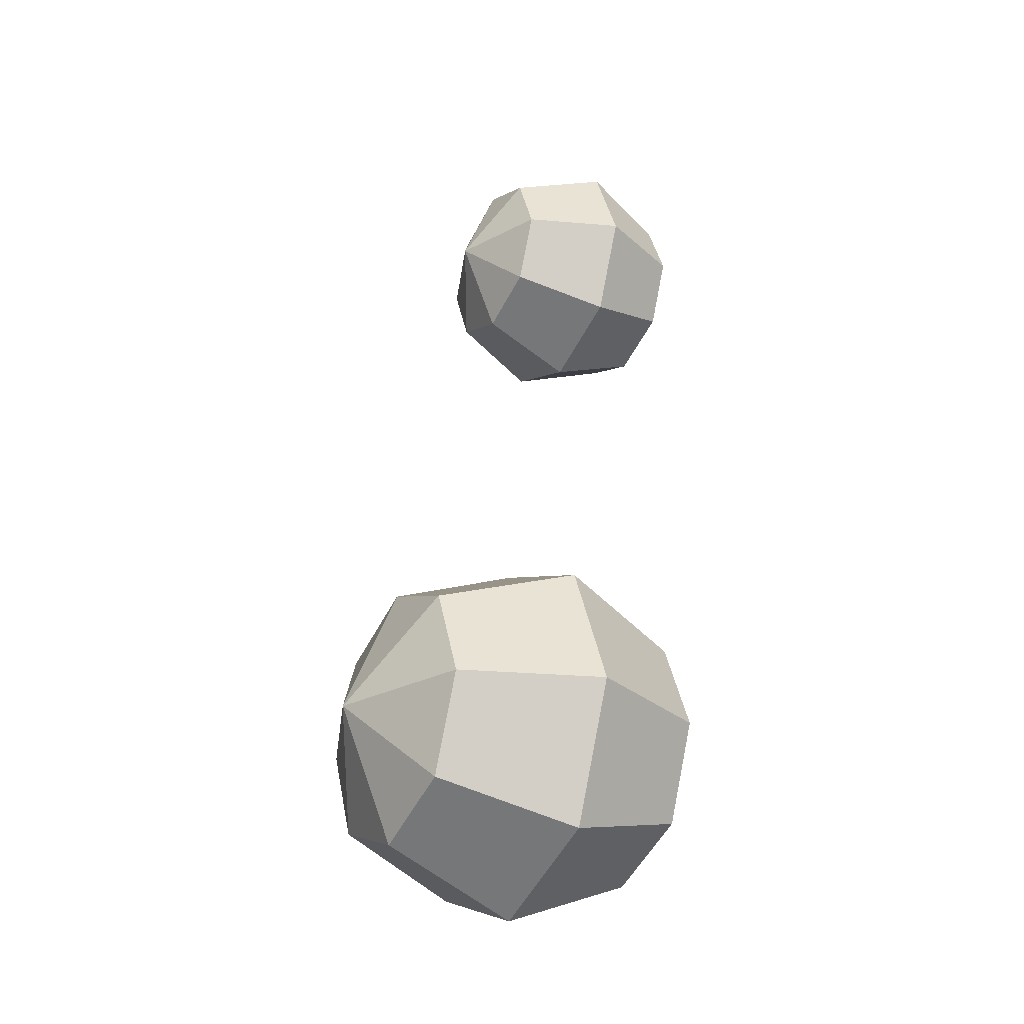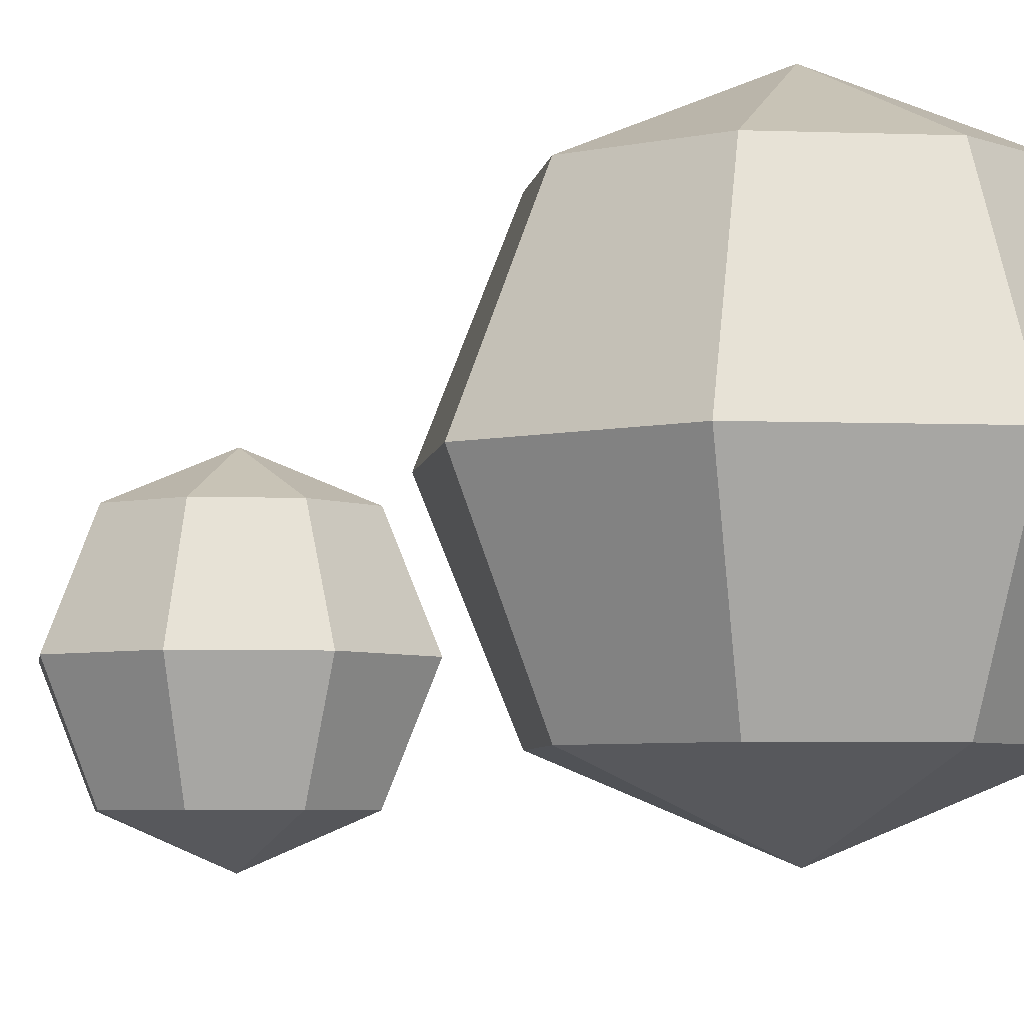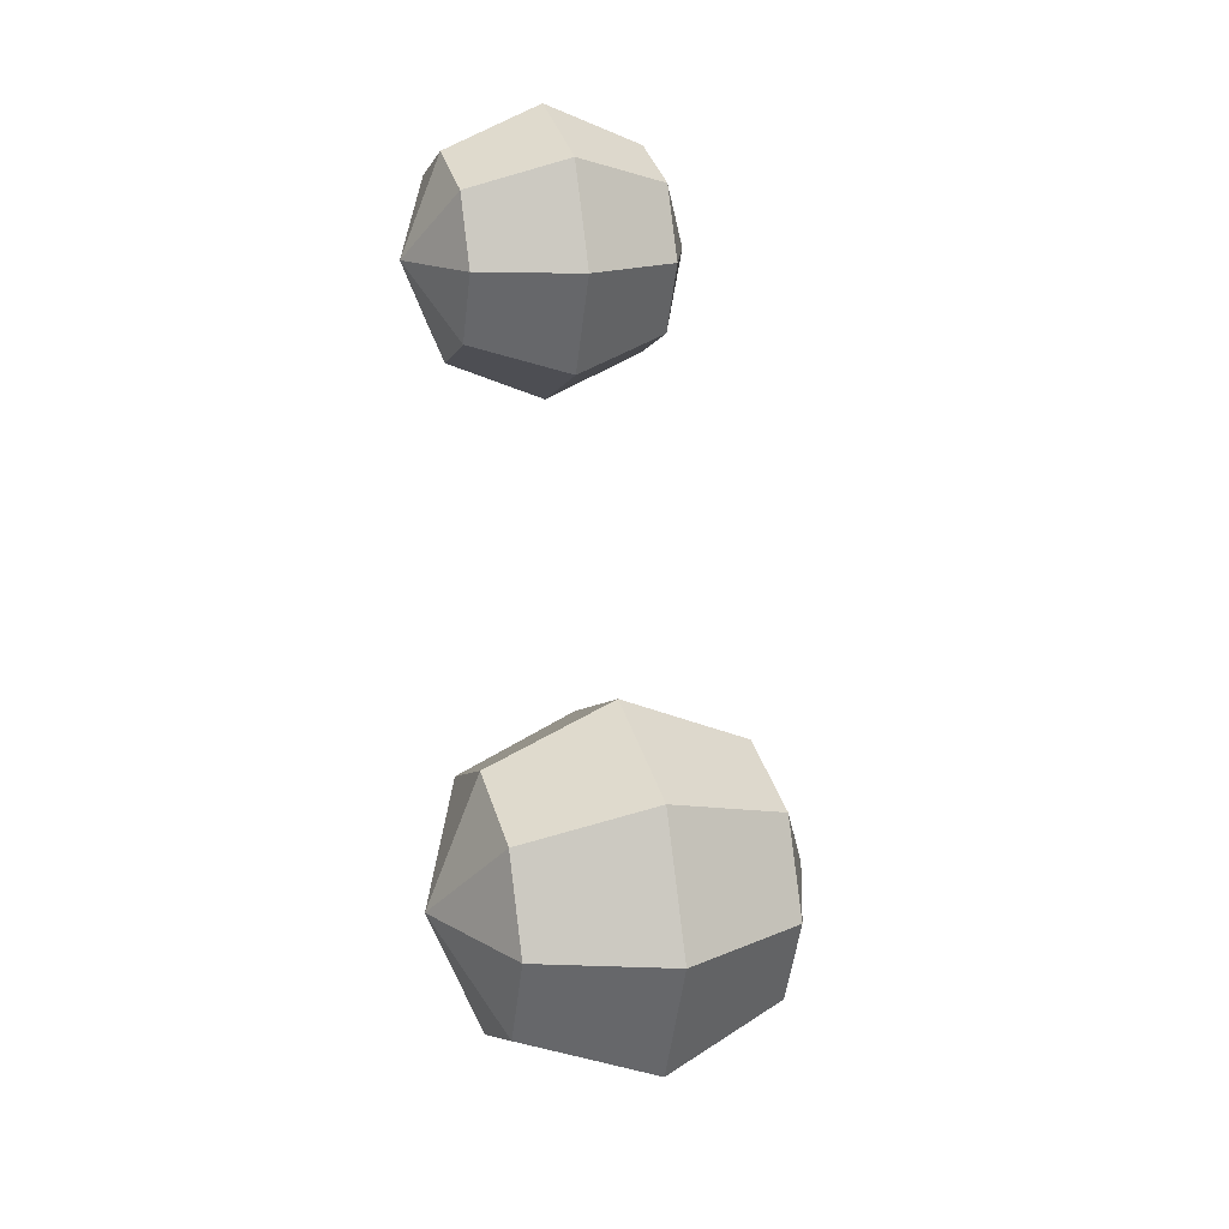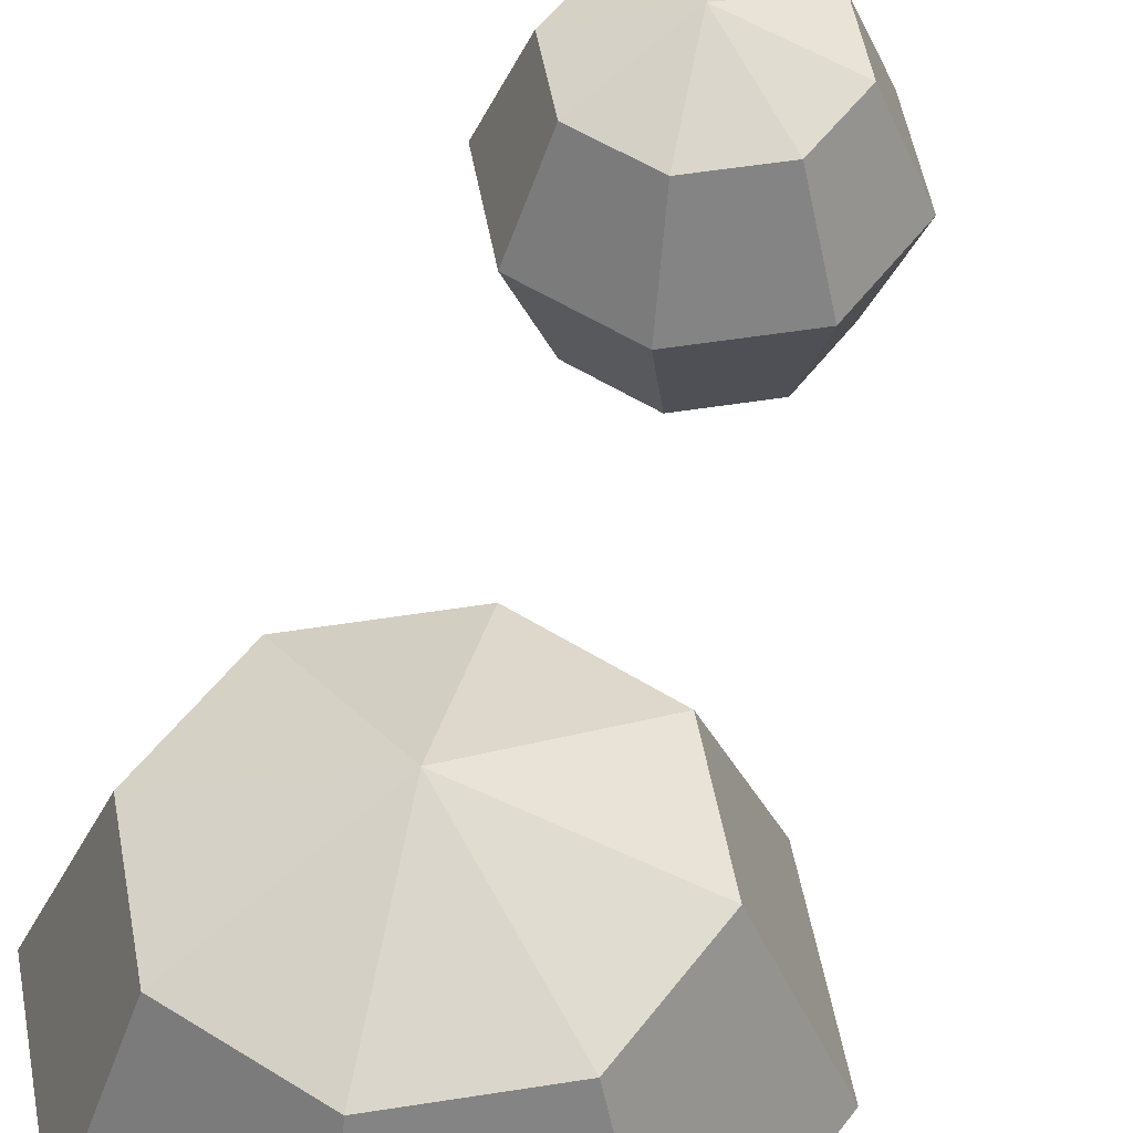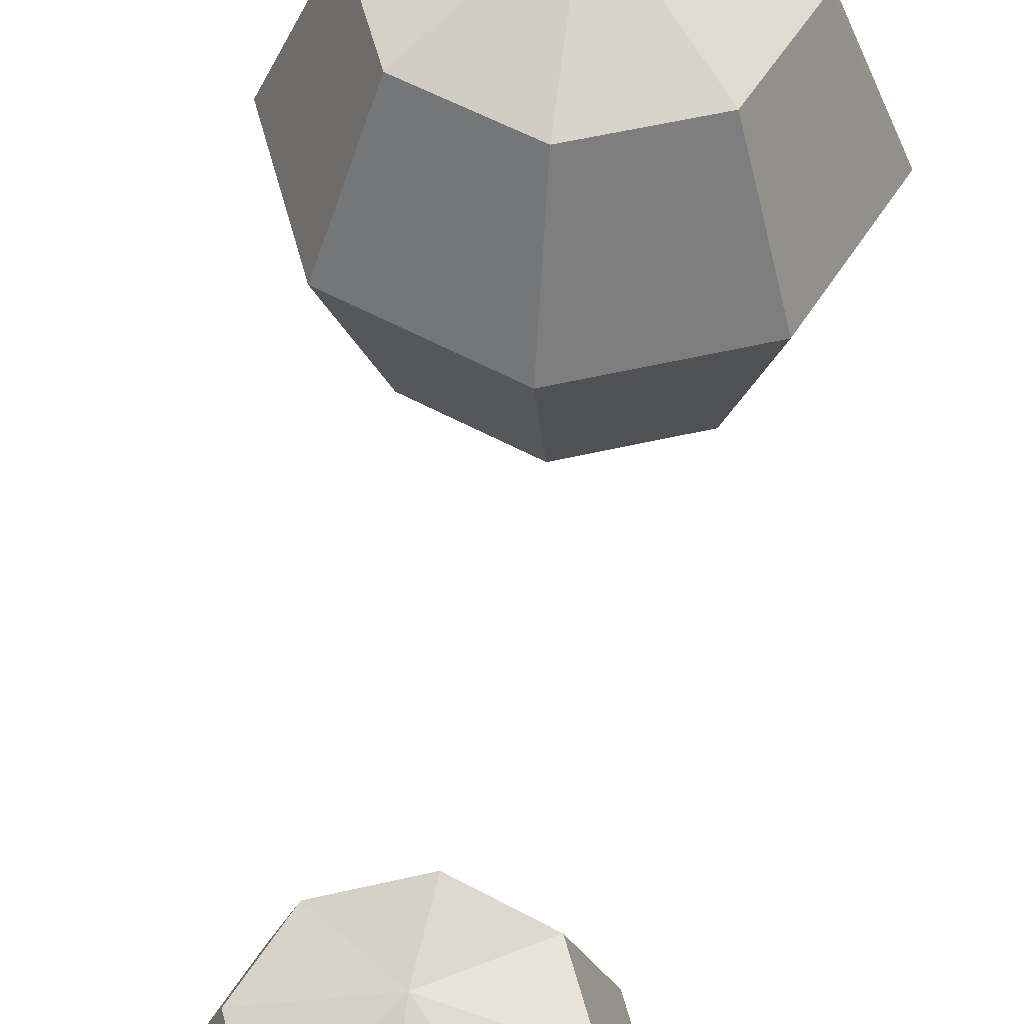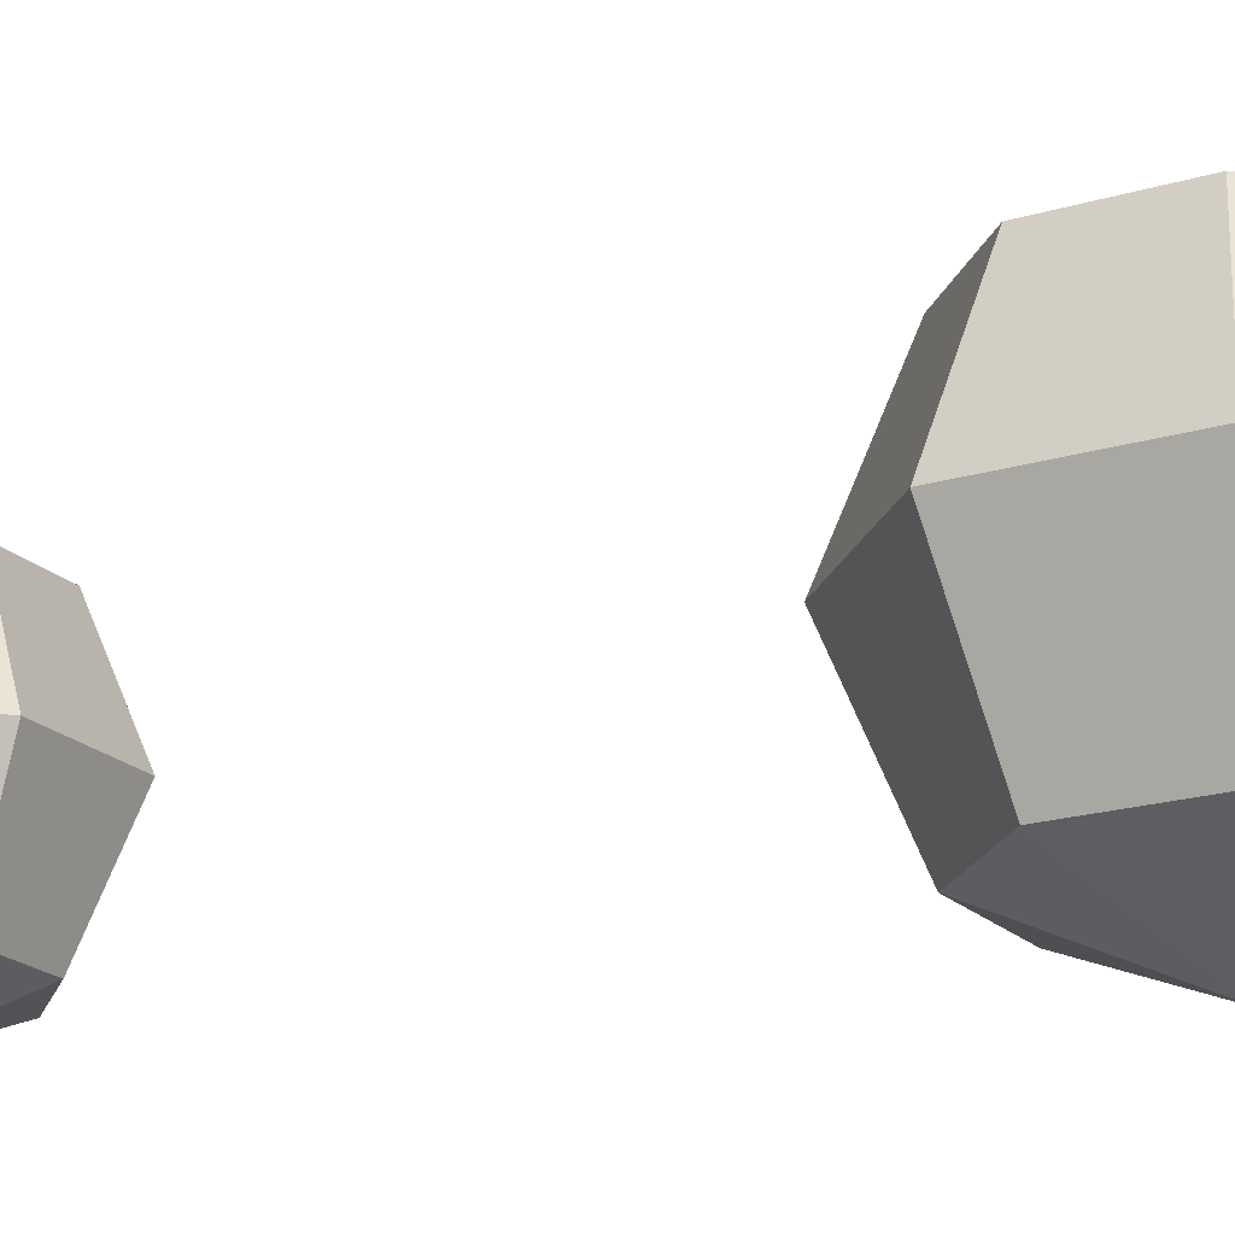
<metadata>
{"format":"obj","ext":"obj","renderer":"f3d","projection":"perspective","resolution":1024,"background":"white","views":[{"elev":-28.8,"azim":-119.7,"up":"+Z"},{"elev":-4.8,"azim":150.3,"up":"+Y"},{"elev":16.5,"azim":71.5,"up":"+Z"},{"elev":50.3,"azim":-167.5,"up":"+Y"},{"elev":52.5,"azim":8.3,"up":"+Y"},{"elev":-19.4,"azim":97.3,"up":"+Y"}]}
</metadata>
<code>
o Sphere
v 0 0.2545 0.5452
v 0 0.123 0.4908
v 0 -0.008398 0.5452
v 0.09293 0.2545 0.5837
v 0.1314 0.123 0.5452
v 0.09293 -0.008398 0.5837
v 0.1314 0.2545 0.6767
v 0.1859 0.123 0.6767
v 0.1314 -0.008398 0.6767
v 0.09293 0.2545 0.7696
v 0.1314 0.123 0.8081
v 0.09293 -0.008398 0.7696
v 0 -0.06284 0.6767
v 0 0.2545 0.8081
v 0 0.123 0.8625
v 0 -0.008398 0.8081
v -0 0.3089 0.6767
v -0.09293 0.2545 0.7696
v -0.1314 0.123 0.8081
v -0.09293 -0.008398 0.7696
v -0.1314 0.2545 0.6767
v -0.1859 0.123 0.6767
v -0.1314 -0.008398 0.6767
v -0.09293 0.2545 0.5837
v -0.1314 0.123 0.5452
v -0.09293 -0.008398 0.5837
f 13 3 6
f 2 1 4 5
f 3 2 5 6
f 1 17 4
f 6 5 8 9
f 4 17 7
f 13 6 9
f 5 4 7 8
f 8 7 10 11
f 9 8 11 12
f 7 17 10
f 13 9 12
f 13 12 16
f 11 10 14 15
f 12 11 15 16
f 10 17 14
f 13 16 20
f 15 14 18 19
f 16 15 19 20
f 14 17 18
f 13 20 23
f 19 18 21 22
f 20 19 22 23
f 18 17 21
f 13 23 26
f 22 21 24 25
f 23 22 25 26
f 21 17 24
f 24 17 1
f 13 26 3
f 25 24 1 2
f 26 25 2 3
o Sphere.001
v 0 0.4162 -0.3943
v 0 0.222 -0.4748
v 0 0.02775 -0.3943
v 0.1373 0.4162 -0.3374
v 0.1942 0.222 -0.3943
v 0.1373 0.02775 -0.3374
v 0.1942 0.4162 -0.2001
v 0.2747 0.222 -0.2001
v 0.1942 0.02775 -0.2001
v 0.1373 0.4162 -0.06275
v 0.1942 0.222 -0.00586
v 0.1373 0.02775 -0.06275
v 0 -0.0527 -0.2001
v 0 0.4162 -0.00586
v 0 0.222 0.07459
v 0 0.02775 -0.00586
v -0 0.4966 -0.2001
v -0.1373 0.4162 -0.06275
v -0.1942 0.222 -0.00586
v -0.1373 0.02775 -0.06275
v -0.1942 0.4162 -0.2001
v -0.2747 0.222 -0.2001
v -0.1942 0.02775 -0.2001
v -0.1373 0.4162 -0.3374
v -0.1942 0.222 -0.3943
v -0.1373 0.02775 -0.3374
f 39 29 32
f 28 27 30 31
f 29 28 31 32
f 27 43 30
f 32 31 34 35
f 30 43 33
f 39 32 35
f 31 30 33 34
f 34 33 36 37
f 35 34 37 38
f 33 43 36
f 39 35 38
f 39 38 42
f 37 36 40 41
f 38 37 41 42
f 36 43 40
f 39 42 46
f 41 40 44 45
f 42 41 45 46
f 40 43 44
f 39 46 49
f 45 44 47 48
f 46 45 48 49
f 44 43 47
f 39 49 52
f 48 47 50 51
f 49 48 51 52
f 47 43 50
f 50 43 27
f 39 52 29
f 51 50 27 28
f 52 51 28 29

</code>
